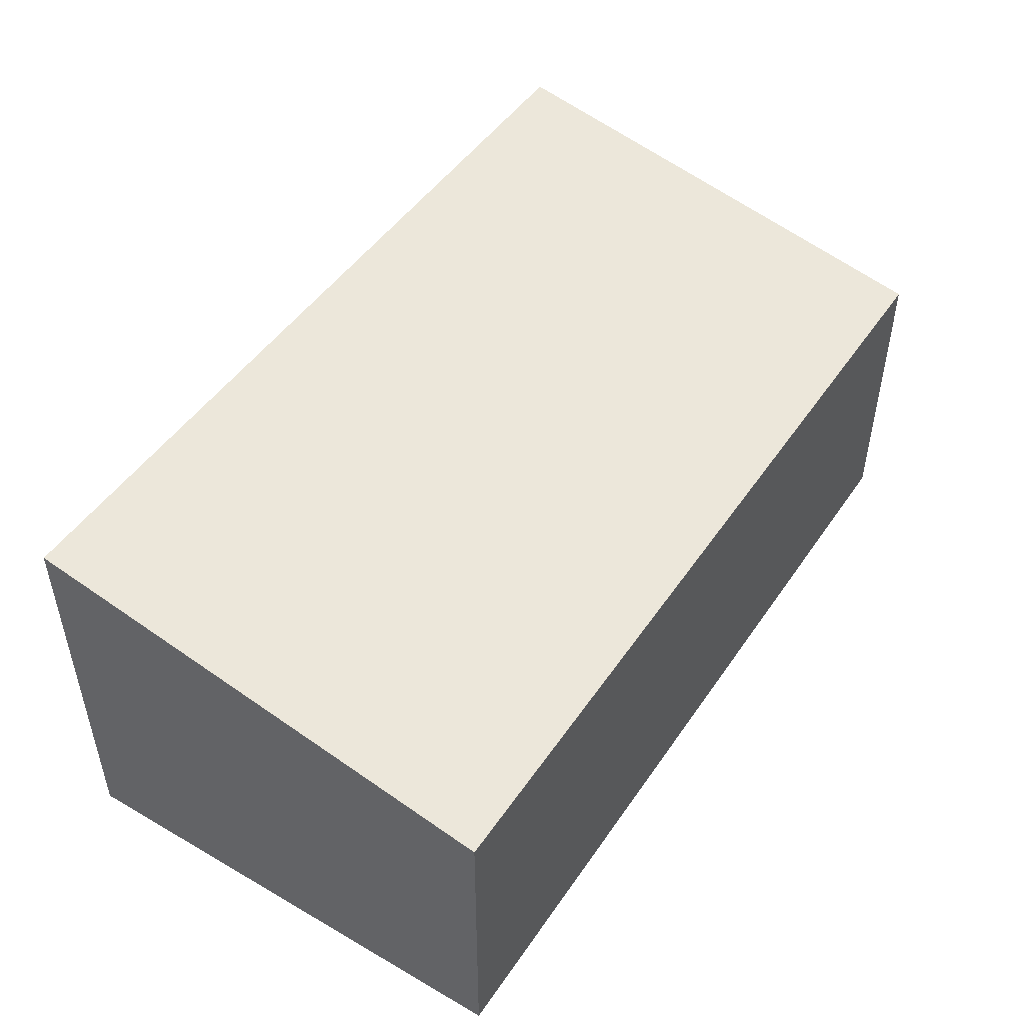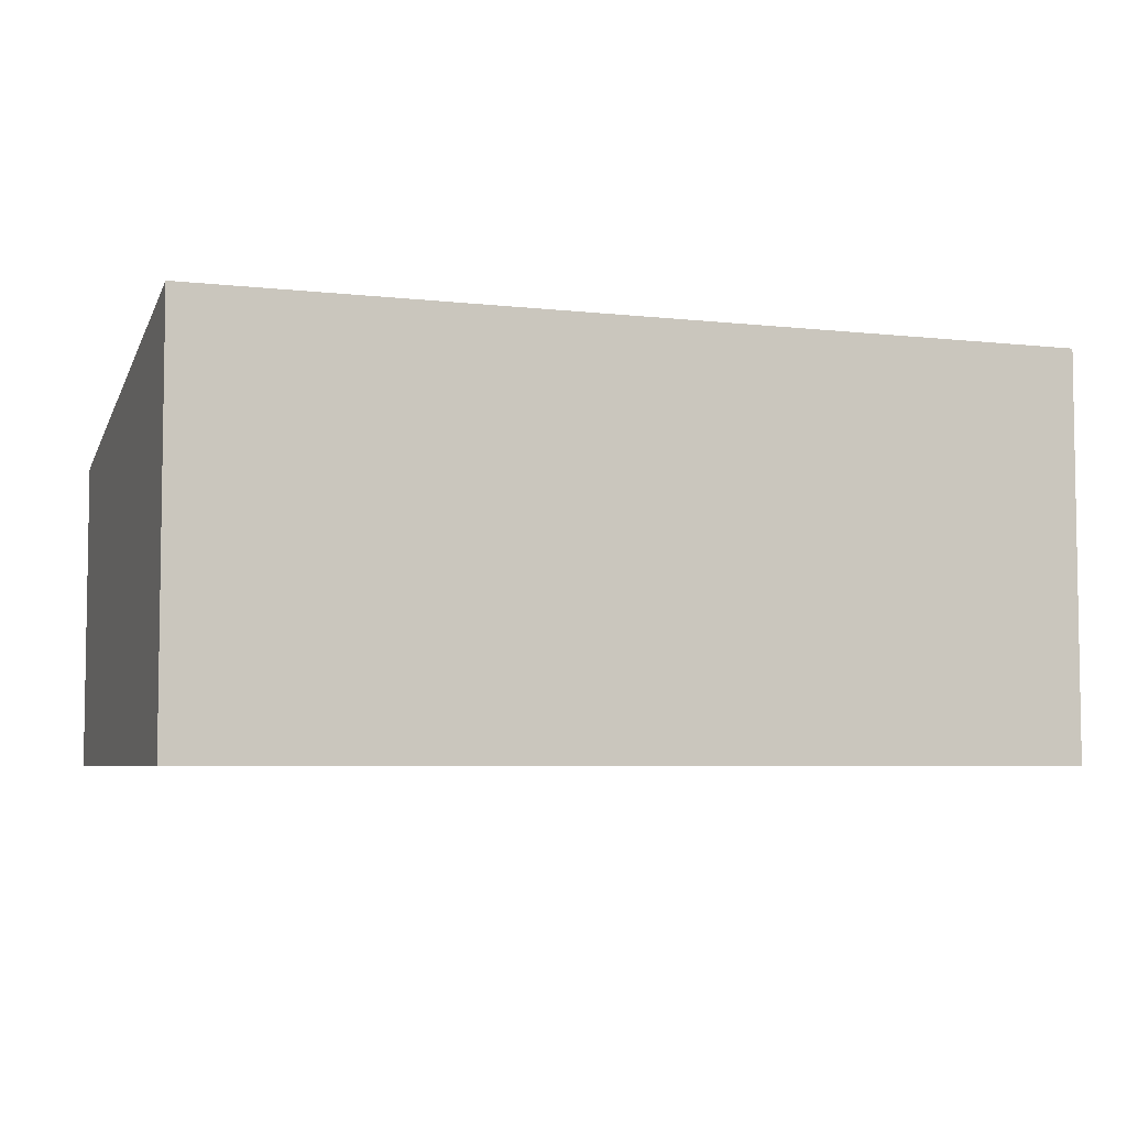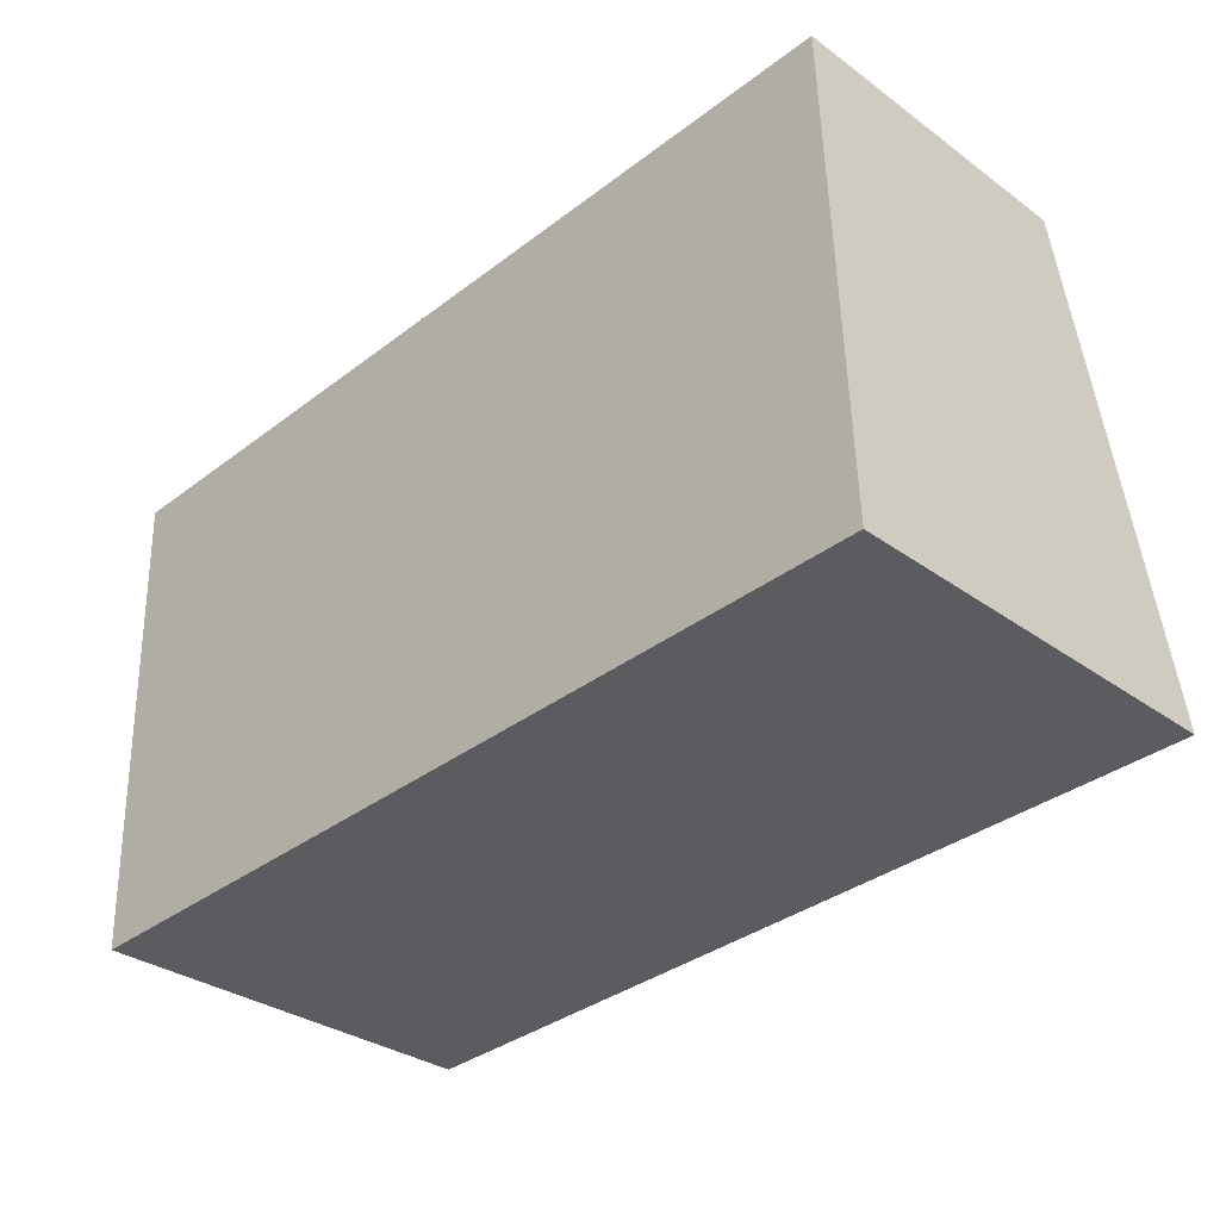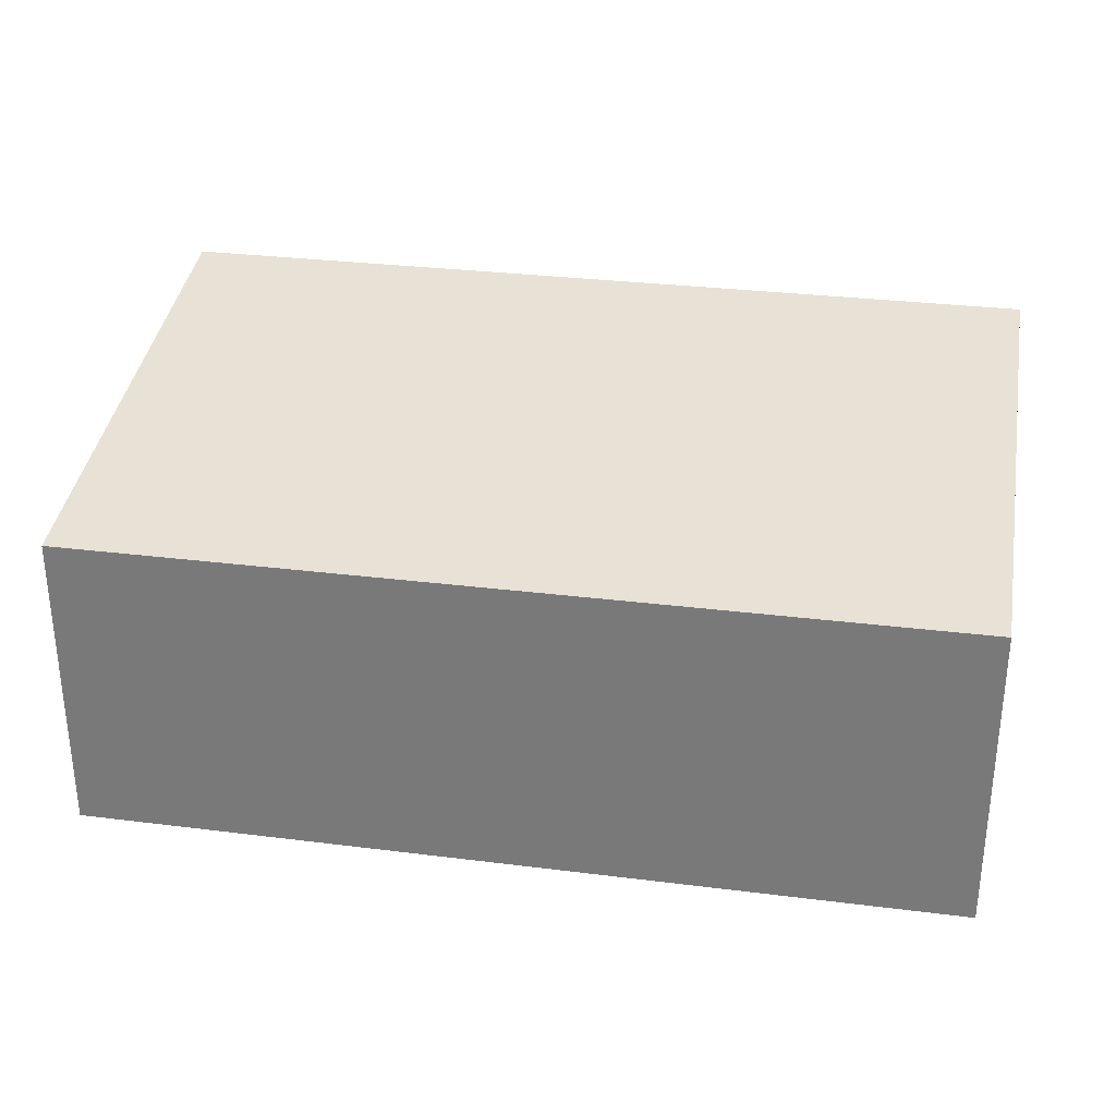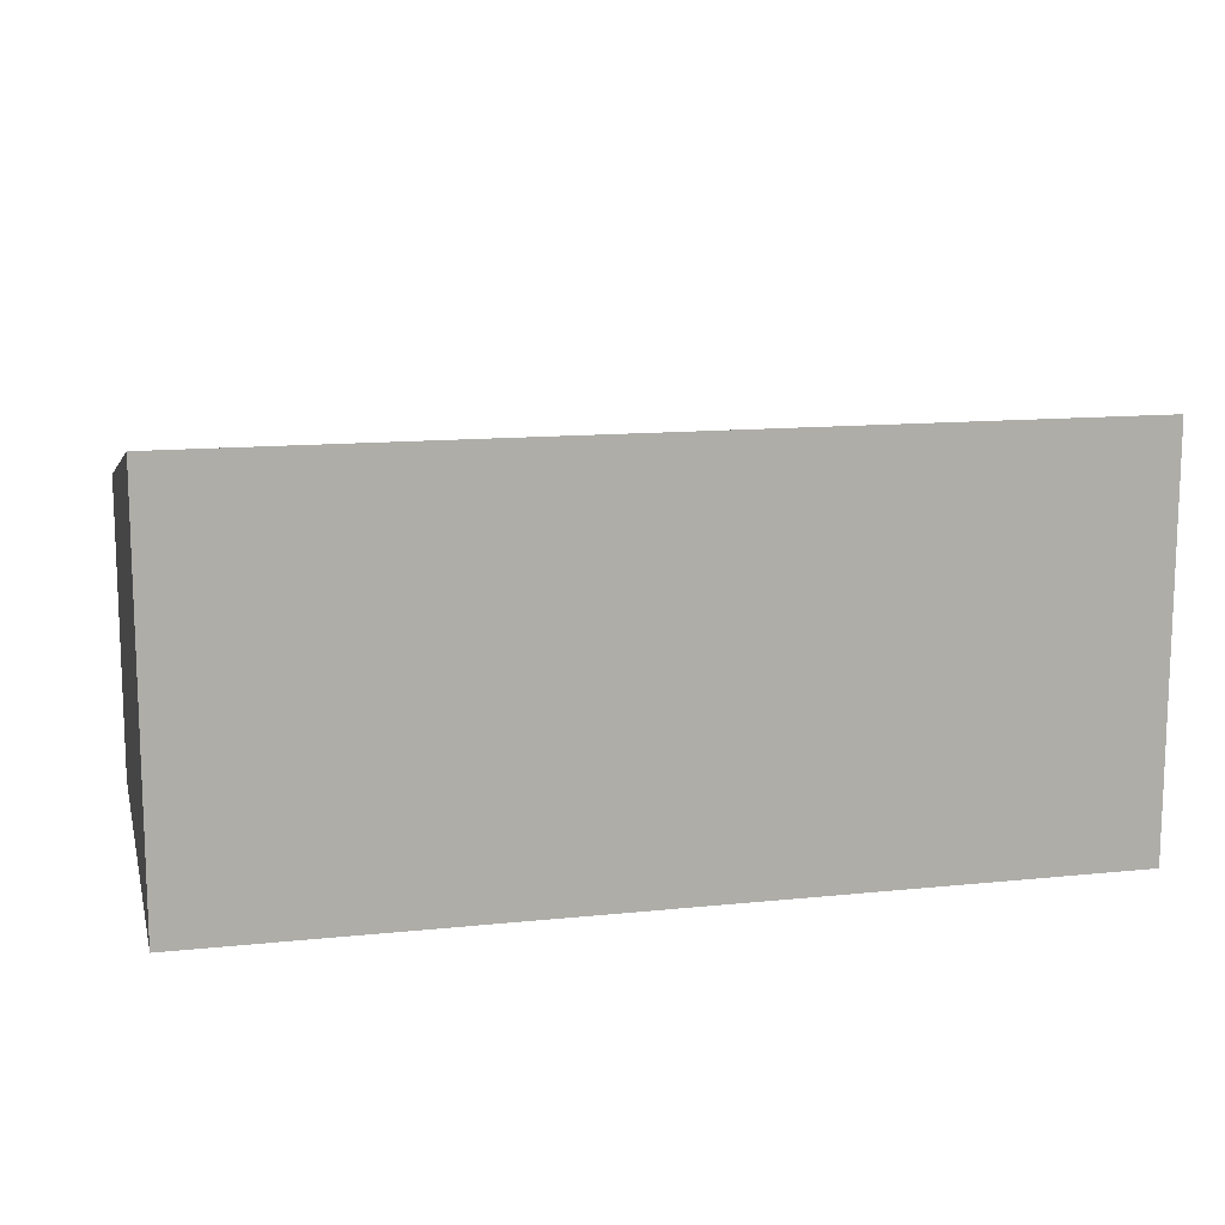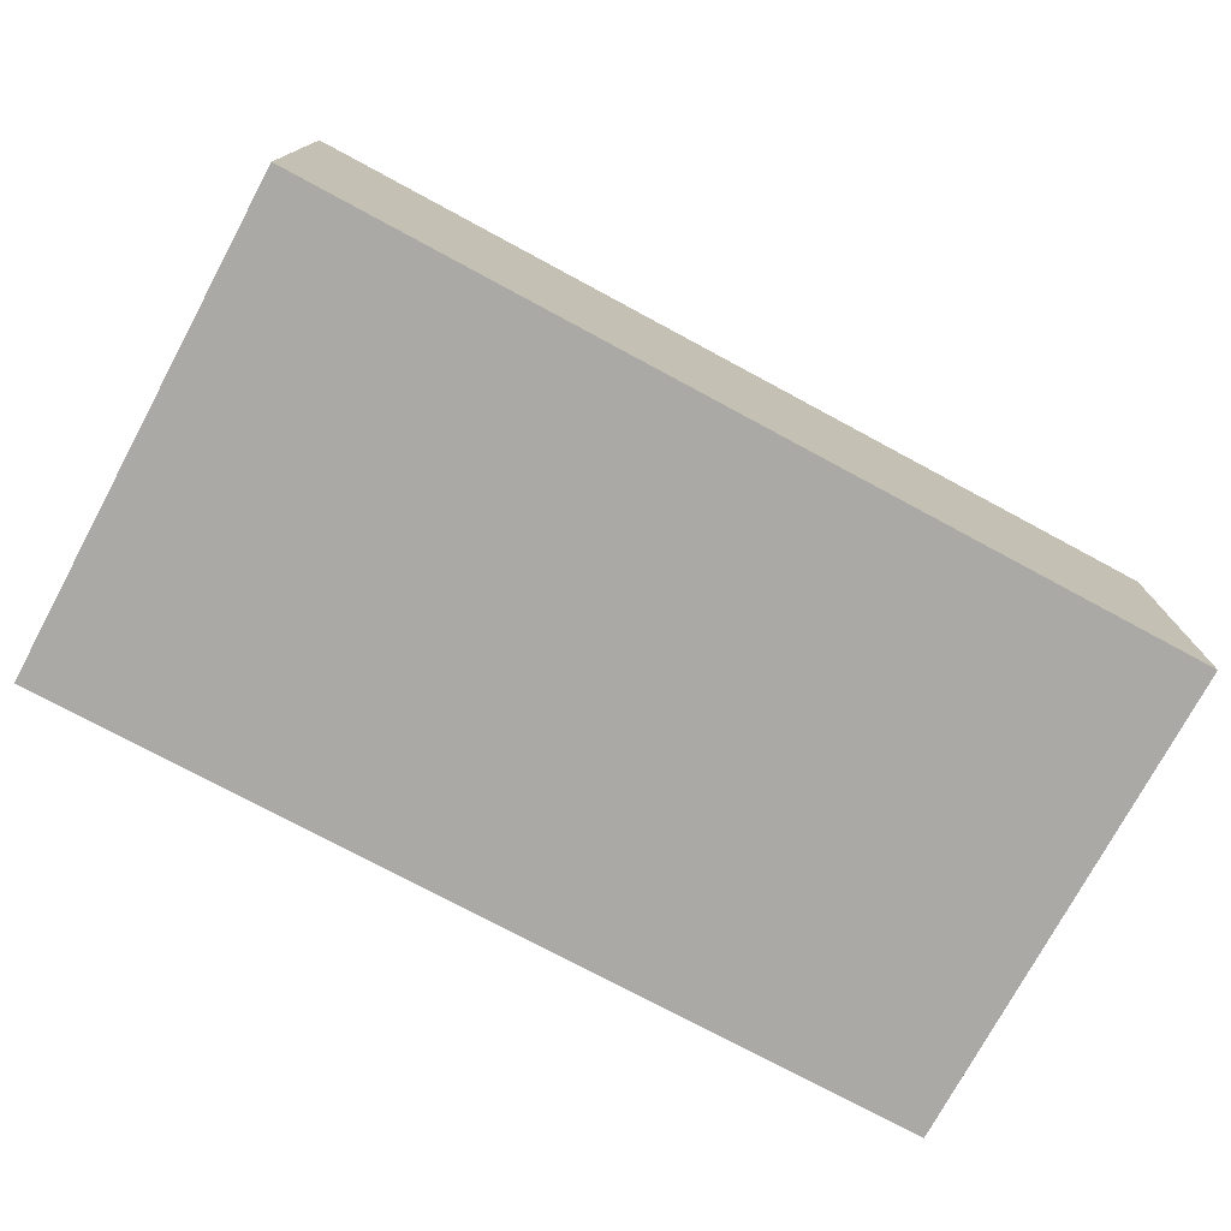
<metadata>
{"format":"obj","ext":"obj","renderer":"f3d","projection":"perspective","resolution":1024,"background":"white","views":[{"elev":48.4,"azim":-59.3,"up":"+Y"},{"elev":-5.4,"azim":158.4,"up":"+Y"},{"elev":-32.5,"azim":45.0,"up":"+Z"},{"elev":30.4,"azim":8.2,"up":"+Y"},{"elev":12.7,"azim":164.3,"up":"+Y"},{"elev":-75.4,"azim":-30.4,"up":"+Y"}]}
</metadata>
<code>
v  0.11 2.5 -3.003
v  5.426 1.913 0.198
v  5.535 2.5 -2.805
v  0 1.913 1.171e-16
v  0.11 1.839e-16 -3.003
v  0 0 0
v  5.426 -1.212e-17 0.198
v  5.535 1.718e-16 -2.805
g defaultobject
f 1 2 3
f 2 1 4
f 5 4 1
f 4 5 6
f 6 2 4
f 2 6 7
f 2 8 3
f 8 2 7
f 8 1 3
f 1 8 5
f 5 7 6
f 7 5 8

</code>
